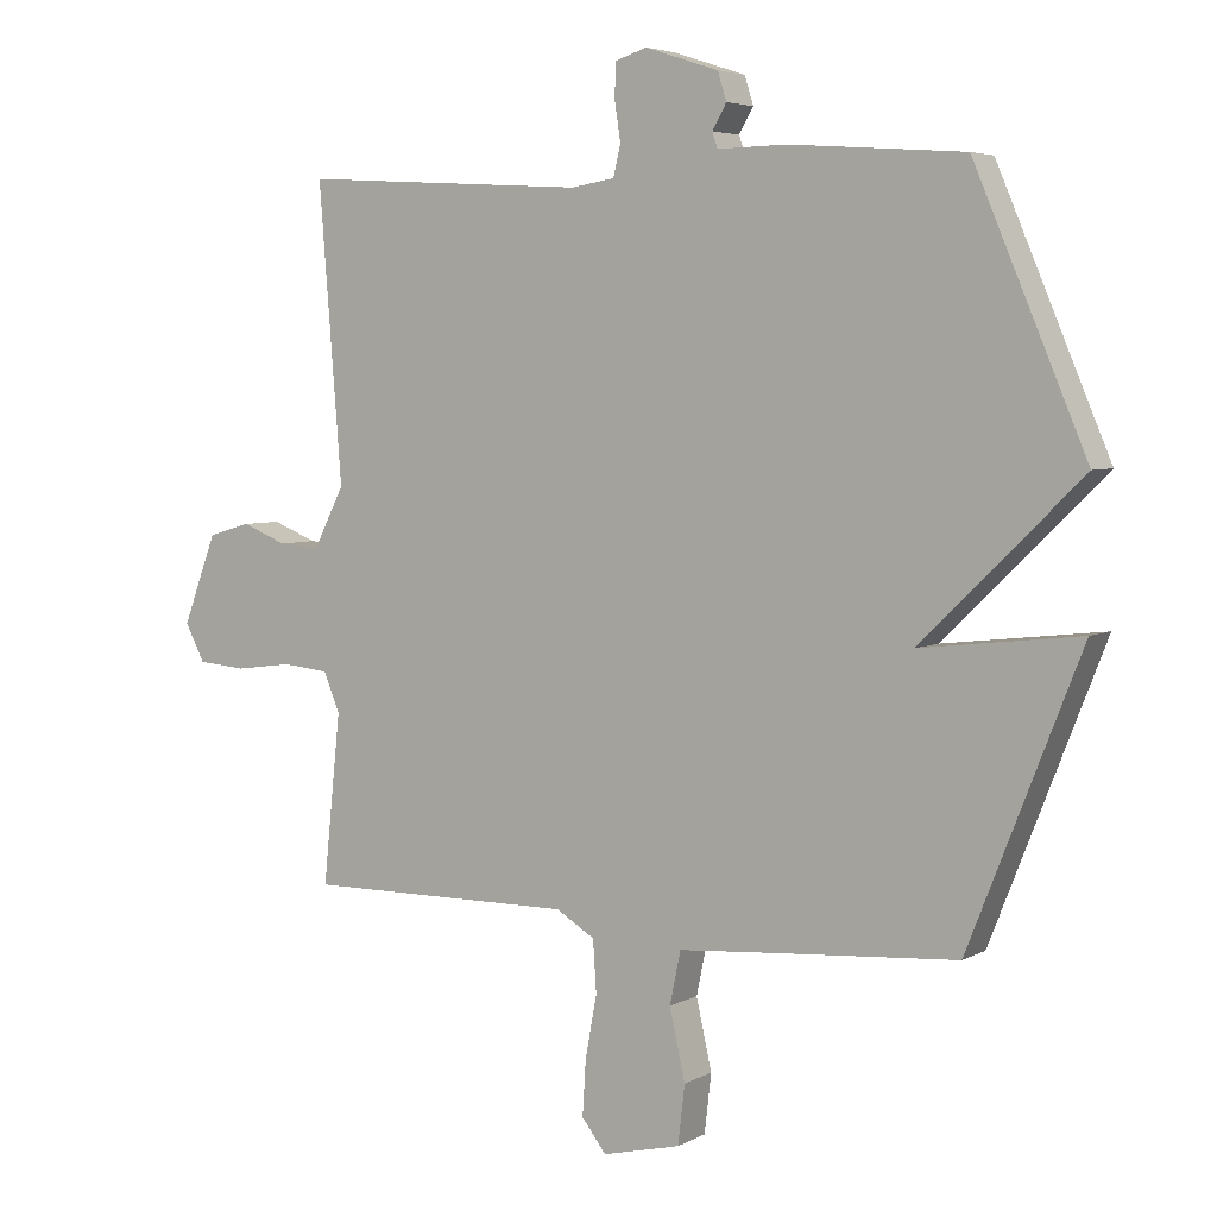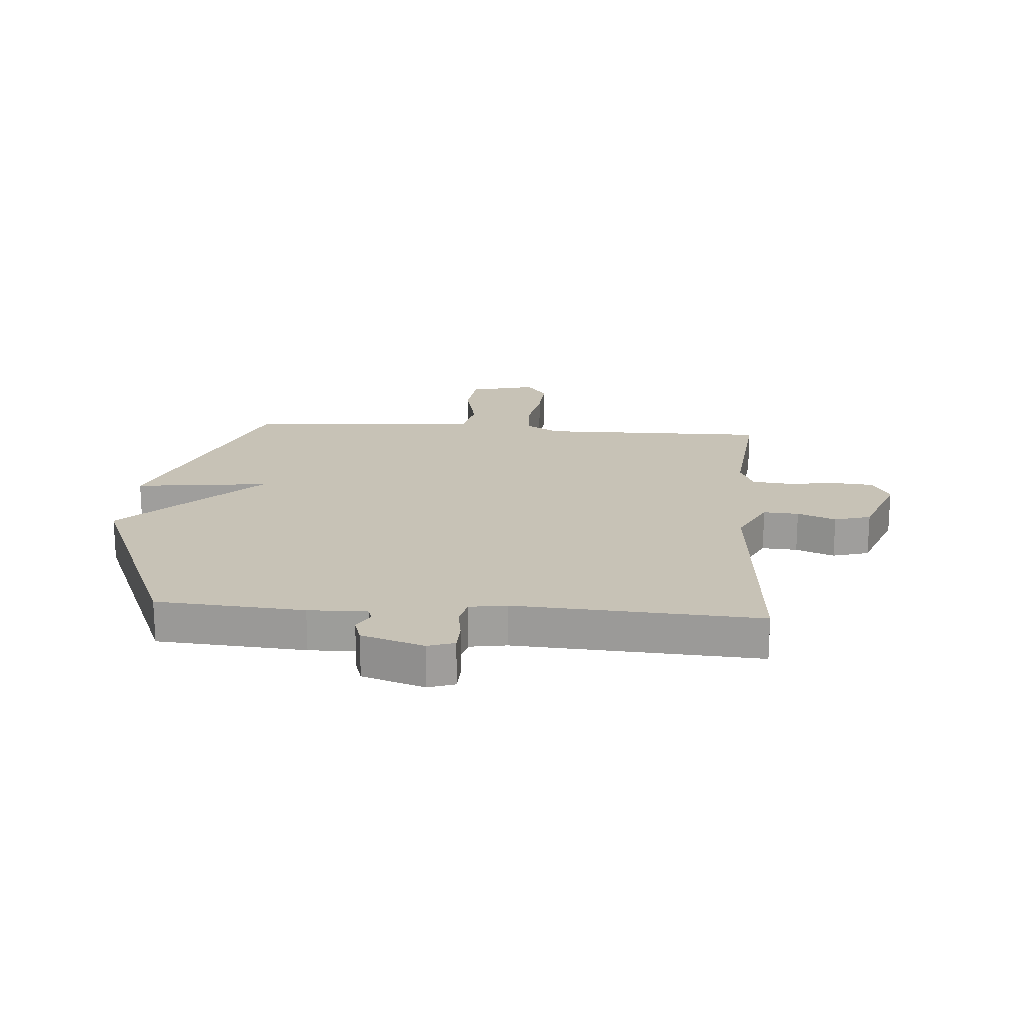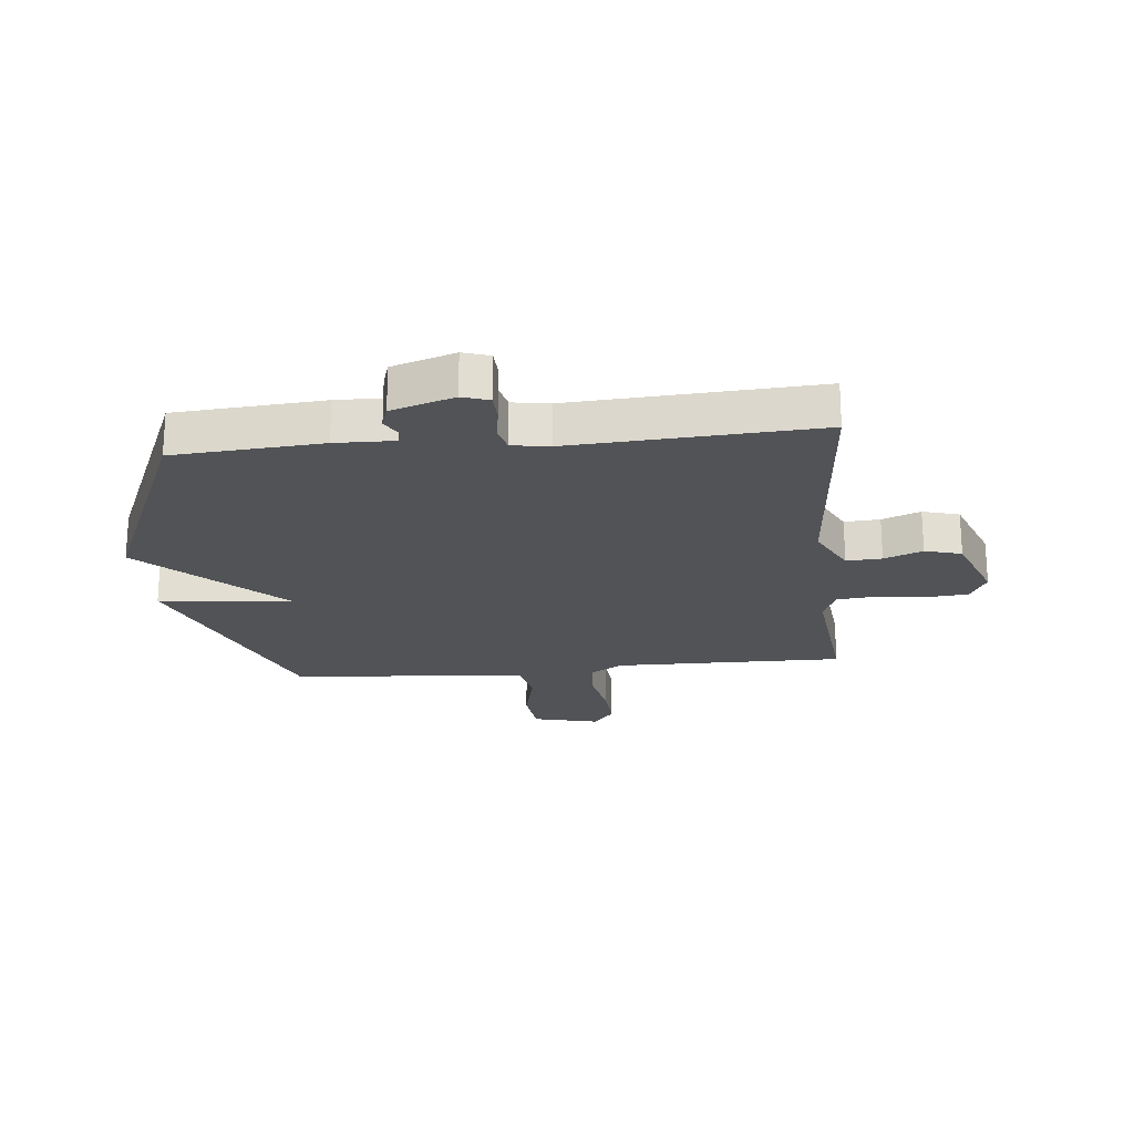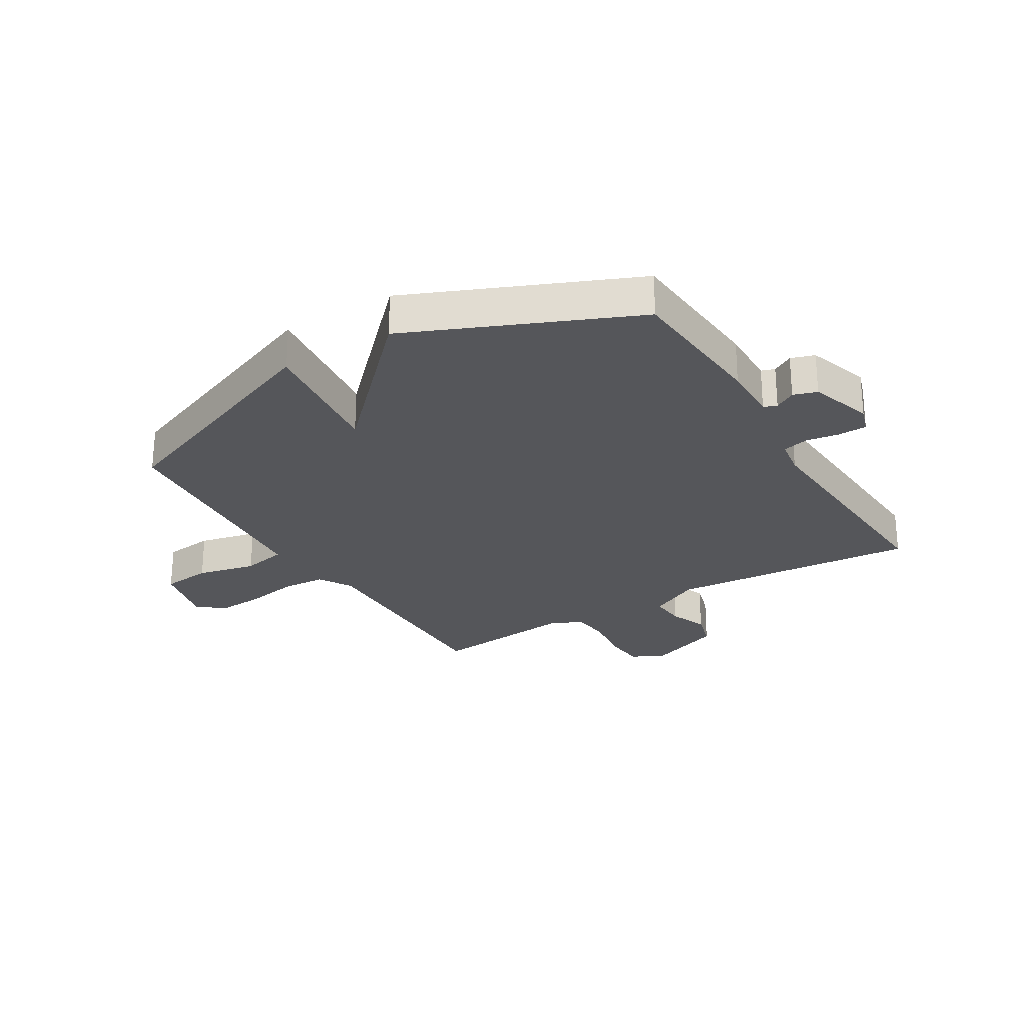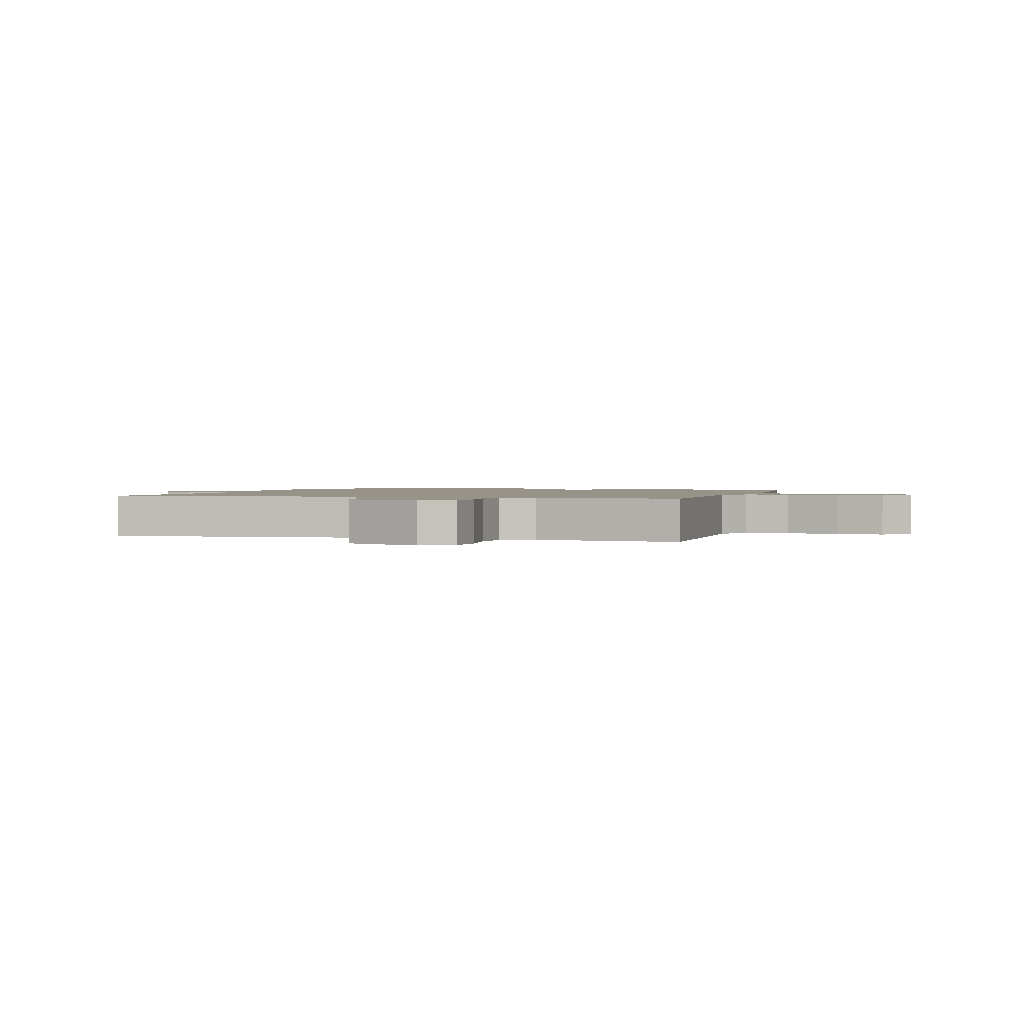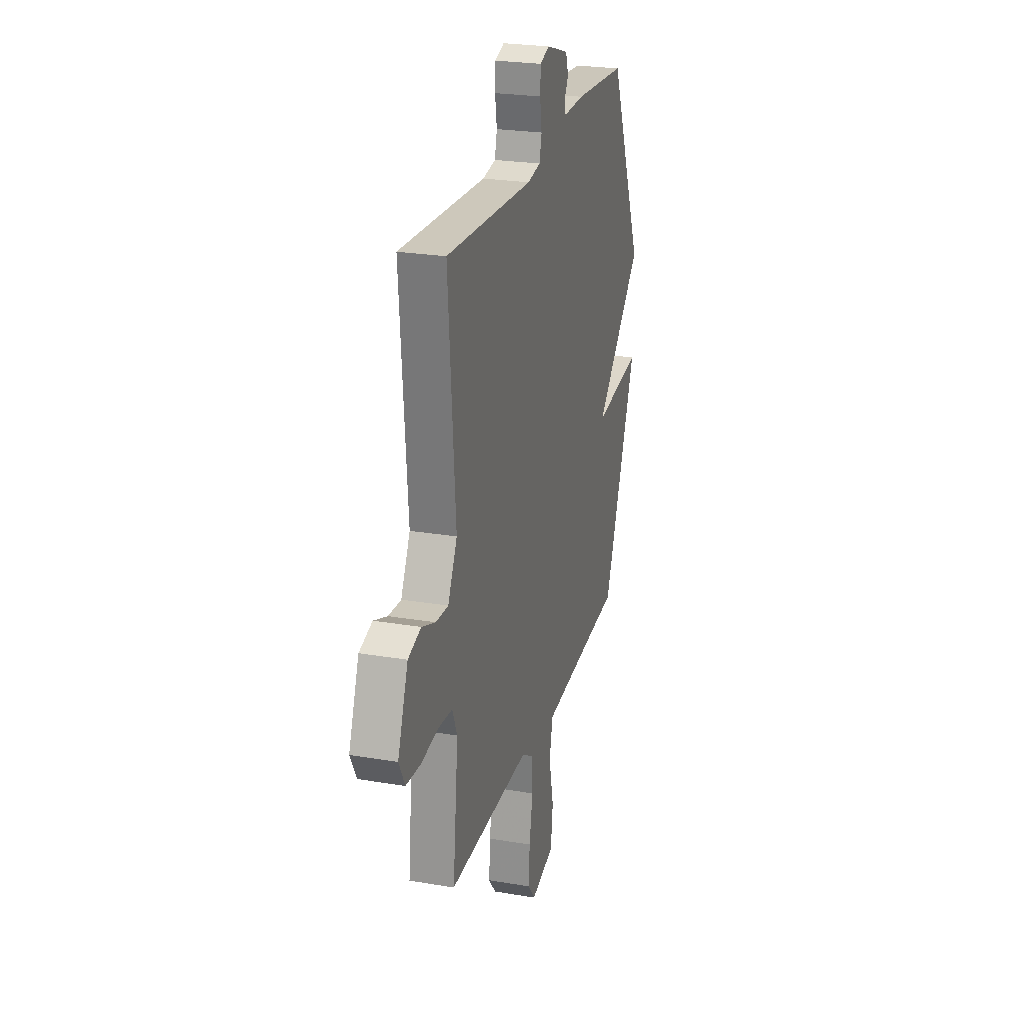
<metadata>
{"format":"obj","ext":"obj","renderer":"f3d","projection":"perspective","resolution":1024,"background":"white","views":[{"elev":4.8,"azim":-147.8,"up":"+Z"},{"elev":19.2,"azim":4.2,"up":"+Y"},{"elev":-21.9,"azim":5.7,"up":"+Y"},{"elev":-26.0,"azim":-58.9,"up":"+Y"},{"elev":1.4,"azim":106.1,"up":"+Y"},{"elev":25.0,"azim":105.4,"up":"+Z"}]}
</metadata>
<code>
v -0.5 0.07 -0.5
v -0.664 0.07 -0.085
v -0.431 0.07 -0.112
v -0.664 0.07 0.115
v -0.5 0.07 0.5
v -0.245 0.07 0.519
v -0.144 0.07 0.517
v -0.136 0.07 0.54
v -0.157 0.07 0.576
v -0.144 0.07 0.617
v -0.036 0.07 0.652
v 0.01 0.07 0.637
v 0.012 0.07 0.588
v 0.003 0.07 0.53
v 0.014 0.07 0.485
v 0.078 0.07 0.475
v 0.5 0.07 0.5
v 0.466 0.07 0.07
v 0.511 0.07 -0.018
v 0.572 0.07 -0.014
v 0.638 0.07 0.012
v 0.701 0.07 -0.006
v 0.751 0.07 -0.137
v 0.722 0.07 -0.192
v 0.651 0.07 -0.198
v 0.566 0.07 -0.187
v 0.498 0.07 -0.194
v 0.474 0.07 -0.251
v 0.5 0.07 -0.5
v 0.103 0.07 -0.496
v 0.046 0.07 -0.53
v 0.041 0.07 -0.606
v 0.058 0.07 -0.697
v 0.063 0.07 -0.778
v 0.027 0.07 -0.824
v -0.088 0.07 -0.796
v -0.098 0.07 -0.71
v -0.075 0.07 -0.608
v -0.091 0.07 -0.531
v -0.217 0.07 -0.521
v -0.5 0 -0.5
v -0.664 0 -0.085
v -0.431 0 -0.112
v -0.664 0 0.115
v -0.5 0 0.5
v -0.245 0 0.519
v -0.144 0 0.517
v -0.136 0 0.54
v -0.157 0 0.576
v -0.144 0 0.617
v -0.036 0 0.652
v 0.01 0 0.637
v 0.012 0 0.588
v 0.003 0 0.53
v 0.014 0 0.485
v 0.078 0 0.475
v 0.5 0 0.5
v 0.466 0 0.07
v 0.511 0 -0.018
v 0.572 0 -0.014
v 0.638 0 0.012
v 0.701 0 -0.006
v 0.751 0 -0.137
v 0.722 0 -0.192
v 0.651 0 -0.198
v 0.566 0 -0.187
v 0.498 0 -0.194
v 0.474 0 -0.251
v 0.5 0 -0.5
v 0.103 0 -0.496
v 0.046 0 -0.53
v 0.041 0 -0.606
v 0.058 0 -0.697
v 0.063 0 -0.778
v 0.027 0 -0.824
v -0.088 0 -0.796
v -0.098 0 -0.71
v -0.075 0 -0.608
v -0.091 0 -0.531
v -0.217 0 -0.521
f 36 37 38
f 35 36 38
f 34 35 38
f 33 34 38
f 32 33 38
f 31 32 38 39
f 30 31 39 40
f 28 29 30
f 30 40 1
f 28 30 1
f 27 28 1
f 24 25 26
f 23 24 26
f 22 23 26
f 21 22 26
f 20 21 26
f 19 20 26 27
f 16 17 18
f 19 27 1
f 18 19 1
f 16 18 1
f 15 16 1
f 12 13 14
f 11 12 14
f 10 11 14
f 9 10 14
f 8 9 14
f 7 8 14 15
f 6 7 15
f 5 6 15
f 4 5 15
f 3 4 15
f 1 2 3
f 1 3 15
f 78 77 76
f 78 76 75
f 78 75 74
f 78 74 73
f 78 73 72
f 79 78 72 71
f 80 79 71 70
f 70 69 68
f 41 80 70
f 41 70 68
f 41 68 67
f 66 65 64
f 66 64 63
f 66 63 62
f 66 62 61
f 66 61 60
f 67 66 60 59
f 58 57 56
f 41 67 59
f 41 59 58
f 41 58 56
f 41 56 55
f 54 53 52
f 54 52 51
f 54 51 50
f 54 50 49
f 54 49 48
f 55 54 48 47
f 55 47 46
f 55 46 45
f 55 45 44
f 55 44 43
f 43 42 41
f 55 43 41
f 1 41 42 2
f 2 42 43 3
f 3 43 44 4
f 4 44 45 5
f 5 45 46 6
f 6 46 47 7
f 7 47 48 8
f 8 48 49 9
f 9 49 50 10
f 10 50 51 11
f 11 51 52 12
f 12 52 53 13
f 13 53 54 14
f 14 54 55 15
f 15 55 56 16
f 16 56 57 17
f 17 57 58 18
f 18 58 59 19
f 19 59 60 20
f 20 60 61 21
f 21 61 62 22
f 22 62 63 23
f 23 63 64 24
f 24 64 65 25
f 25 65 66 26
f 26 66 67 27
f 27 67 68 28
f 28 68 69 29
f 29 69 70 30
f 30 70 71 31
f 31 71 72 32
f 32 72 73 33
f 33 73 74 34
f 34 74 75 35
f 35 75 76 36
f 36 76 77 37
f 37 77 78 38
f 38 78 79 39
f 39 79 80 40
f 40 80 41 1

</code>
